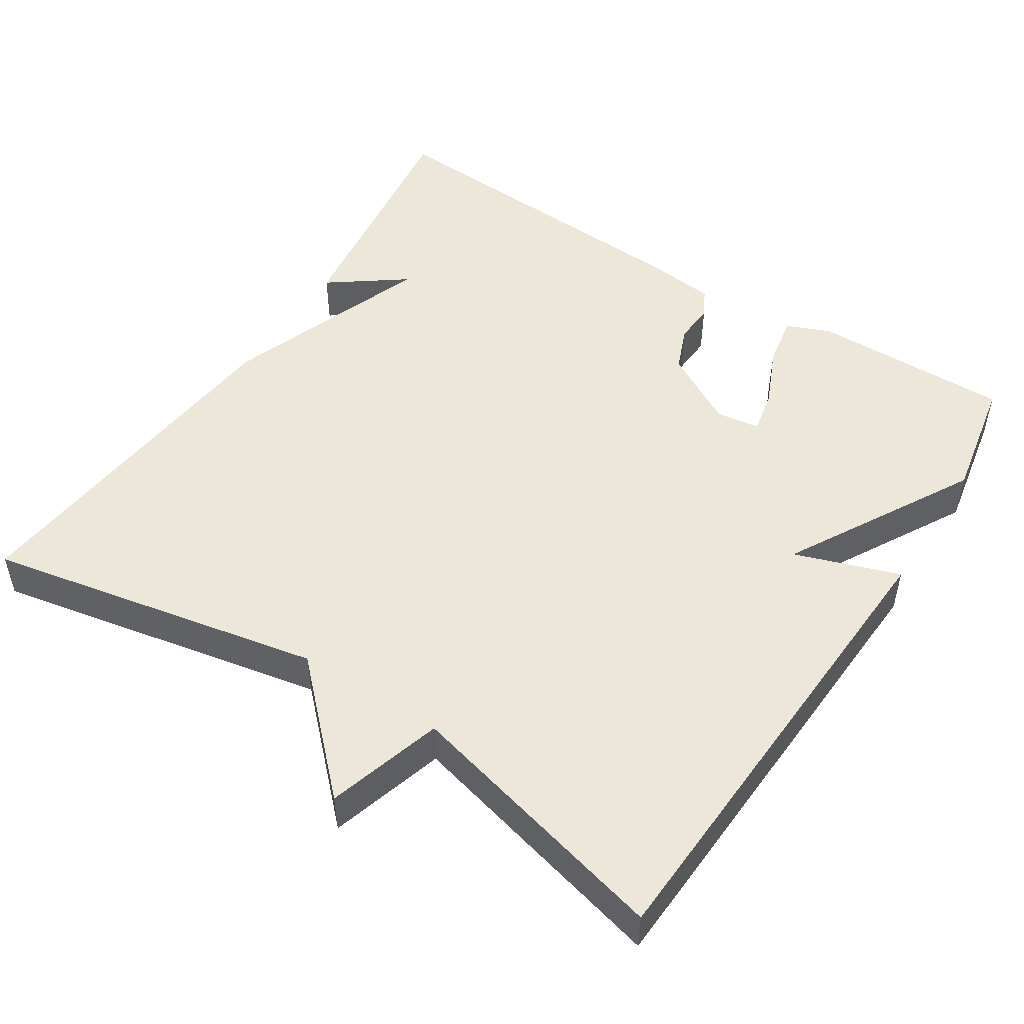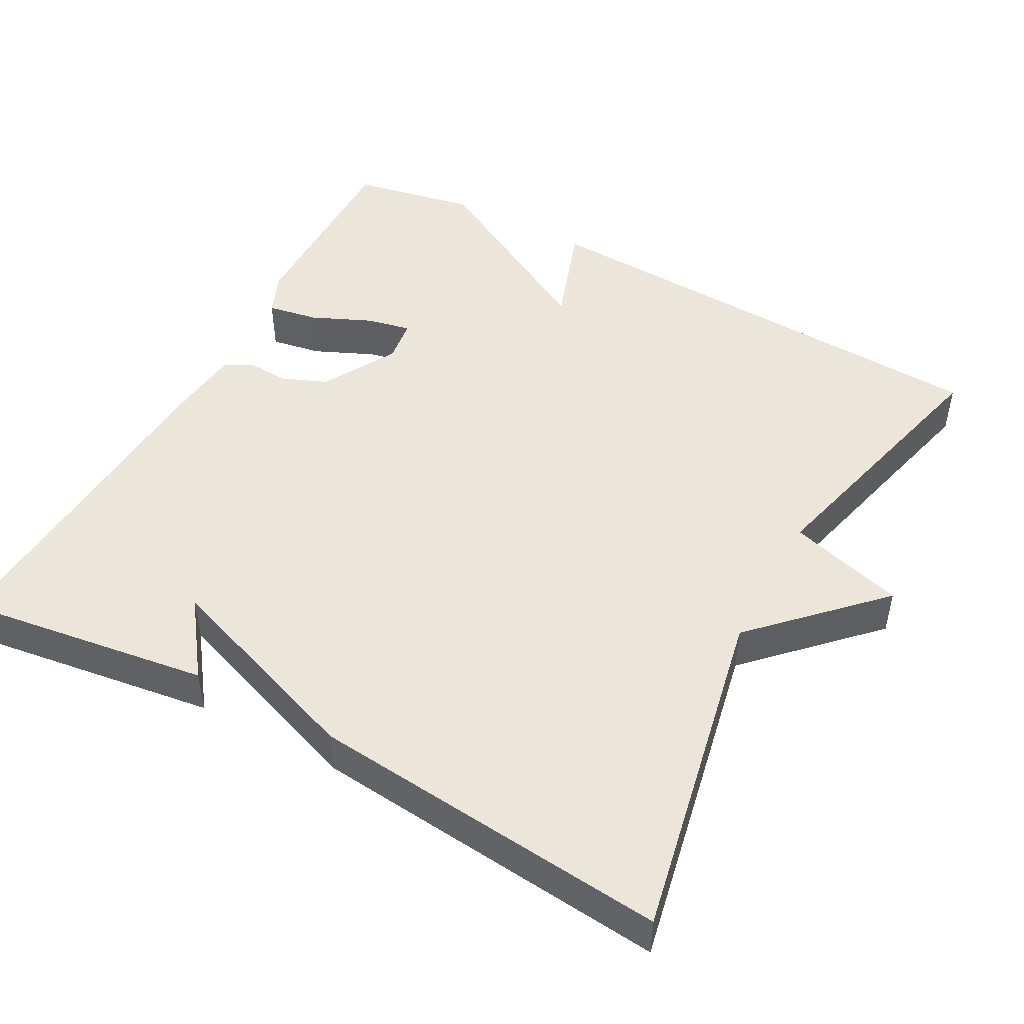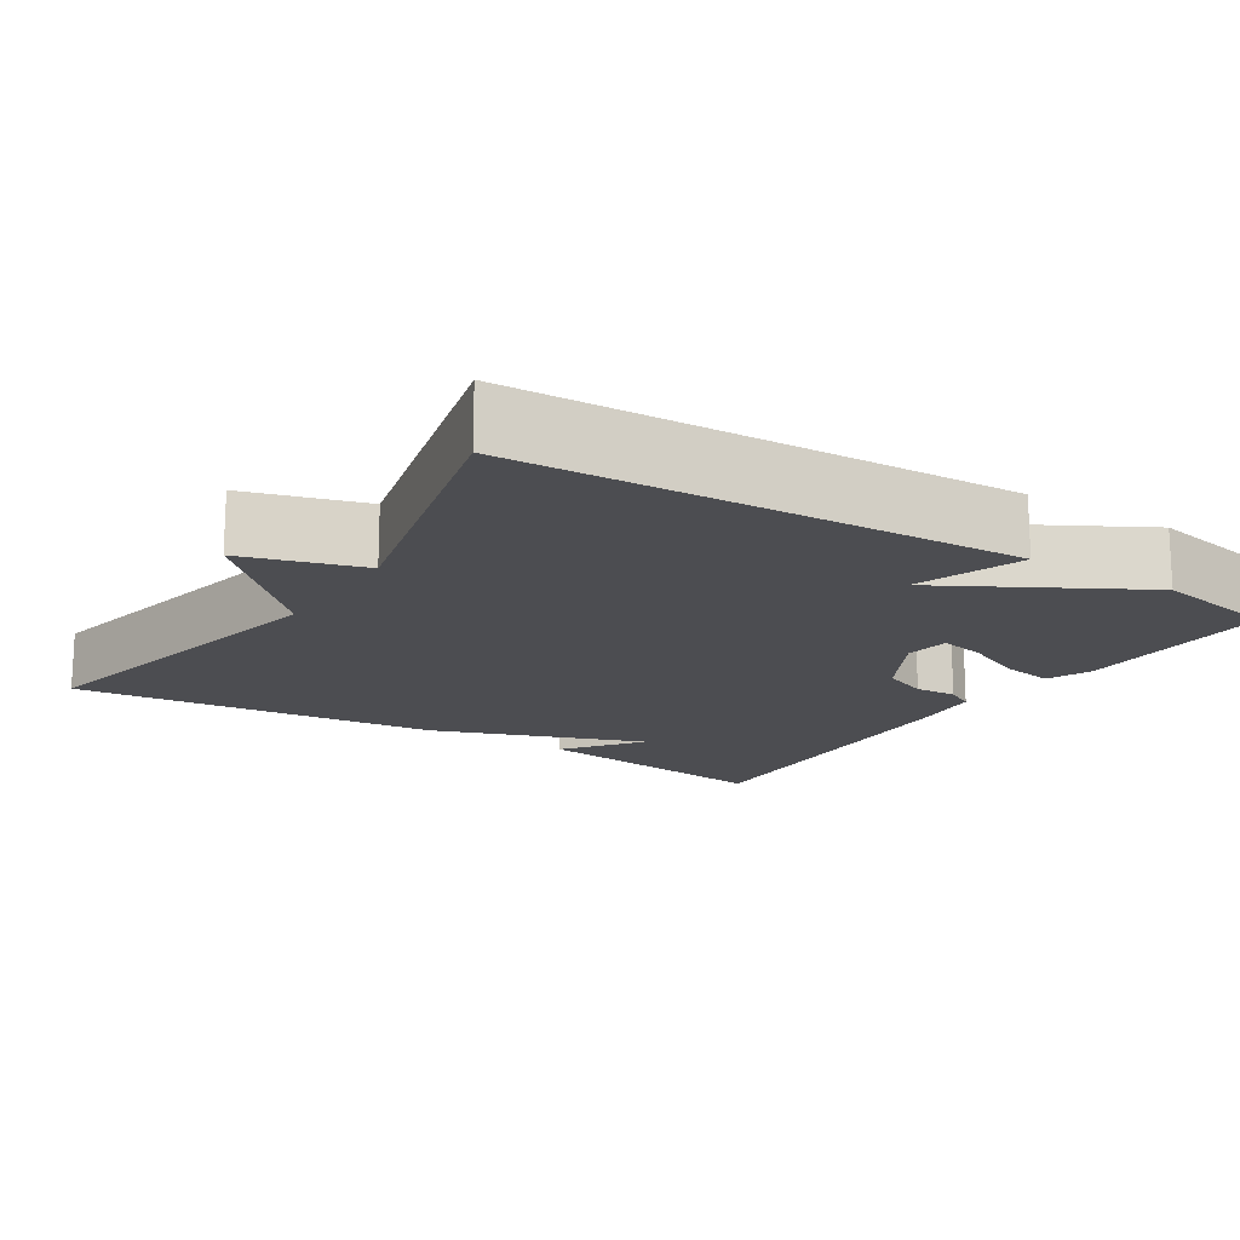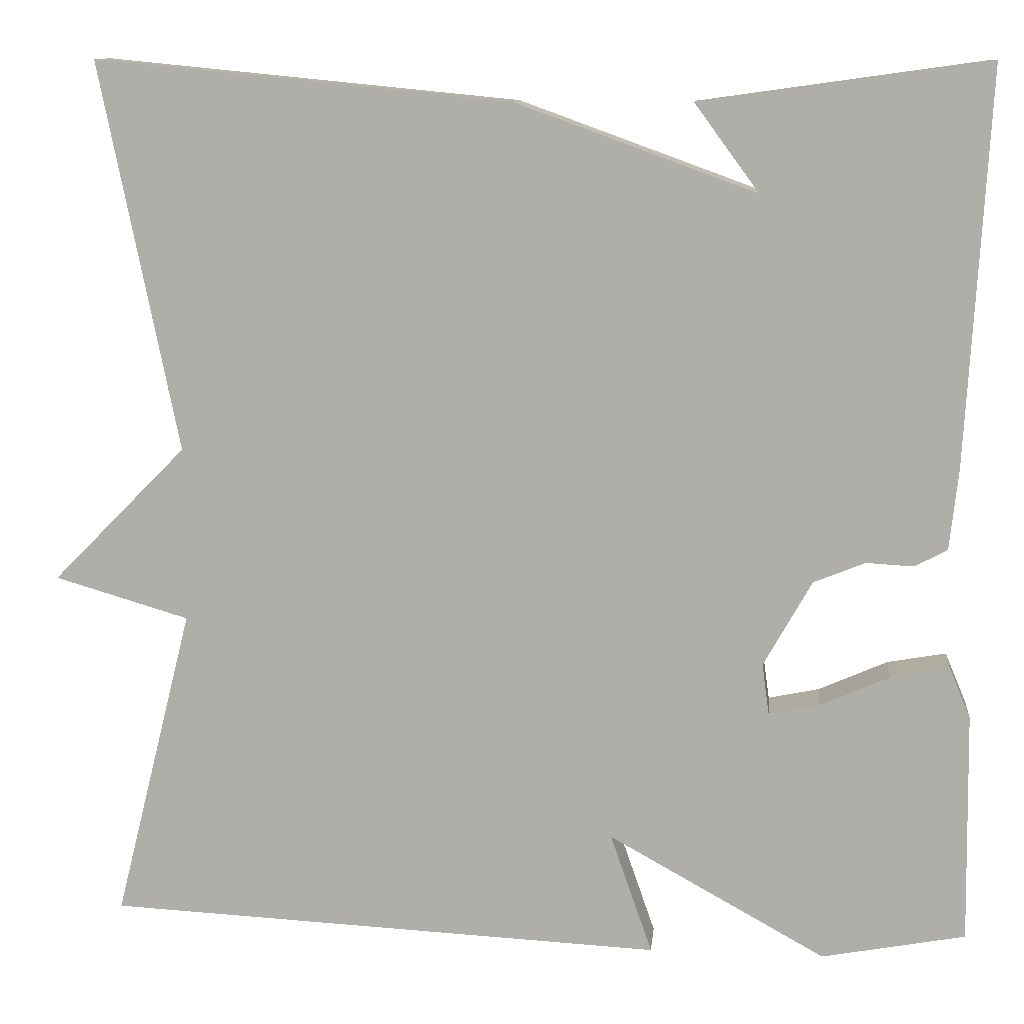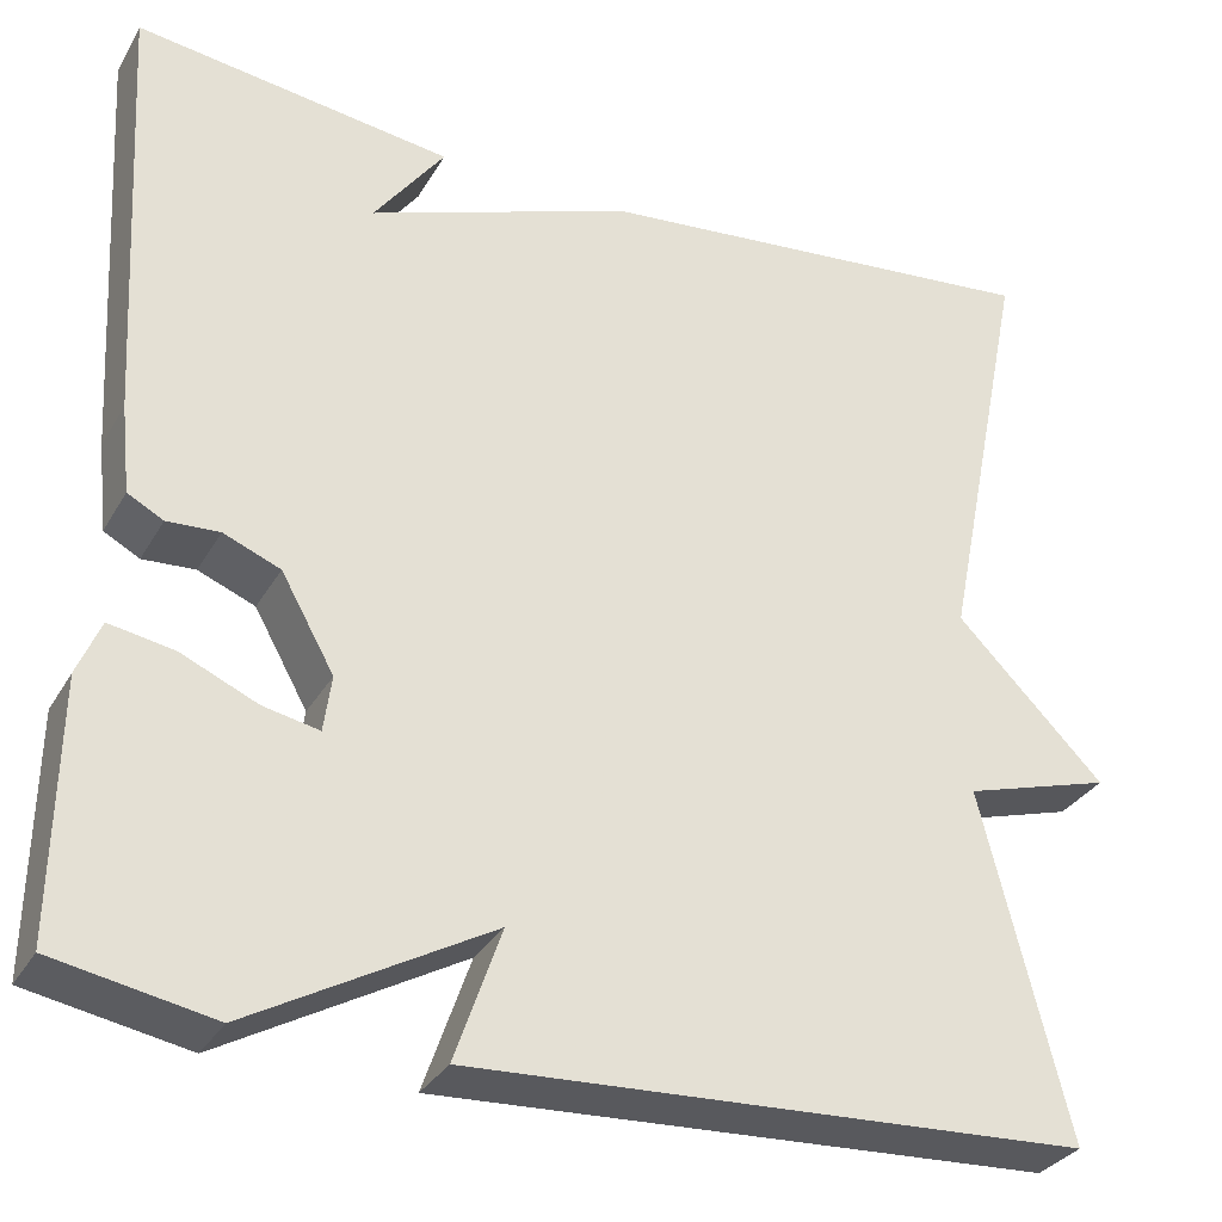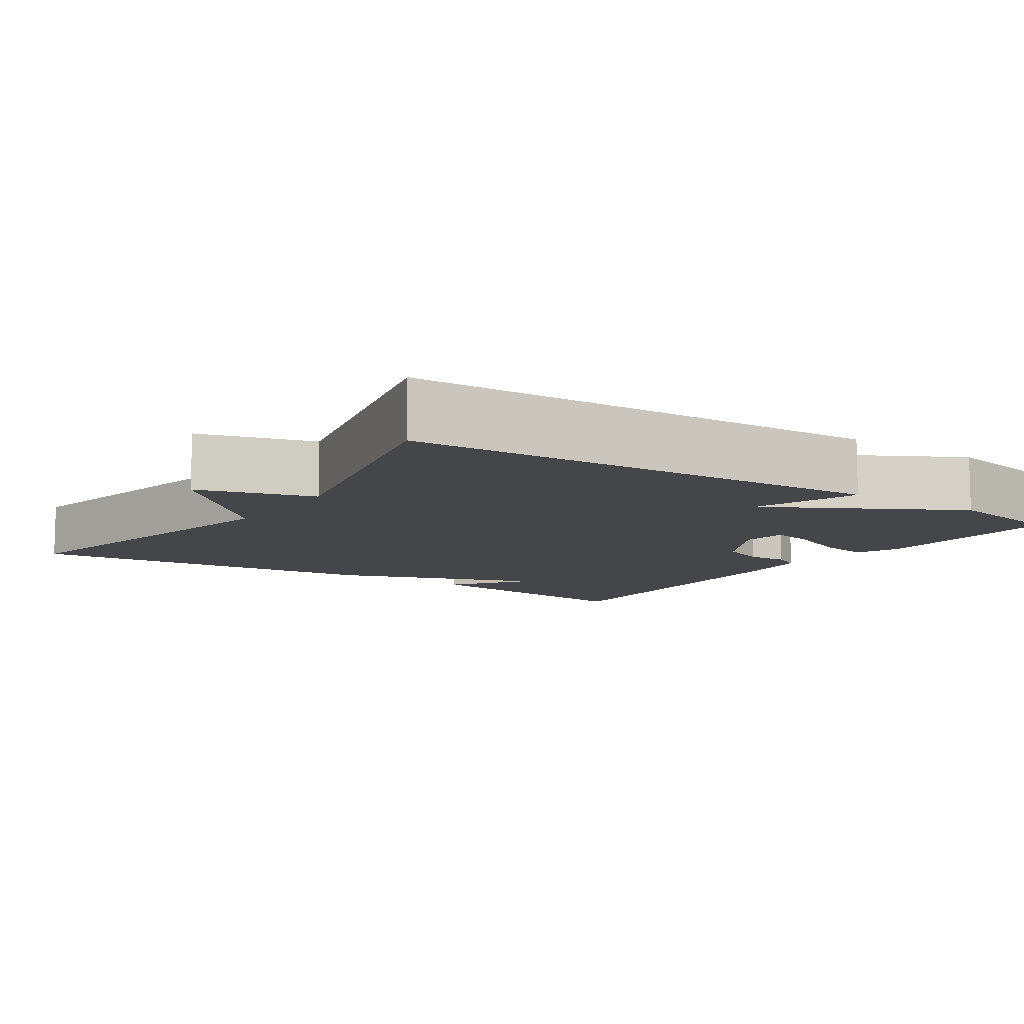
<metadata>
{"format":"obj","ext":"obj","renderer":"f3d","projection":"perspective","resolution":1024,"background":"white","views":[{"elev":50.0,"azim":122.9,"up":"+Y"},{"elev":48.0,"azim":28.5,"up":"+Y"},{"elev":-16.2,"azim":147.3,"up":"+Y"},{"elev":11.2,"azim":-174.1,"up":"+Z"},{"elev":-31.6,"azim":-25.5,"up":"+Z"},{"elev":-9.7,"azim":145.7,"up":"+Y"}]}
</metadata>
<code>
v -0.5 0.07 -0.5
v -0.496 0.07 -0.237
v -0.472 0.07 -0.18
v -0.405 0.07 -0.192
v -0.326 0.07 -0.227
v -0.268 0.07 -0.239
v -0.26 0.07 -0.181
v -0.315 0.07 -0.083
v -0.374 0.07 -0.059
v -0.428 0.07 -0.062
v -0.465 0.07 -0.042
v -0.475 0.07 0.05
v -0.5 0.07 0.5
v -0.173 0.07 0.454
v -0.246 0.07 0.355
v 0.027 0.07 0.454
v 0.5 0.07 0.5
v 0.411 0.07 0.057
v 0.564 0.07 -0.098
v 0.411 0.07 -0.143
v 0.5 0.07 -0.5
v -0.136 0.07 -0.531
v -0.088 0.07 -0.393
v -0.336 0.07 -0.531
v -0.5 0 -0.5
v -0.496 0 -0.237
v -0.472 0 -0.18
v -0.405 0 -0.192
v -0.326 0 -0.227
v -0.268 0 -0.239
v -0.26 0 -0.181
v -0.315 0 -0.083
v -0.374 0 -0.059
v -0.428 0 -0.062
v -0.465 0 -0.042
v -0.475 0 0.05
v -0.5 0 0.5
v -0.173 0 0.454
v -0.246 0 0.355
v 0.027 0 0.454
v 0.5 0 0.5
v 0.411 0 0.057
v 0.564 0 -0.098
v 0.411 0 -0.143
v 0.5 0 -0.5
v -0.136 0 -0.531
v -0.088 0 -0.393
v -0.336 0 -0.531
f 3 4 5
f 2 3 5
f 1 2 5
f 24 1 5
f 23 24 5
f 20 21 22 23
f 18 19 20
f 18 20 23
f 17 18 23
f 16 17 23
f 15 16 23
f 12 13 14 15
f 11 12 15
f 10 11 15
f 9 10 15
f 8 9 15
f 7 8 15 23
f 6 7 23
f 5 6 23
f 29 28 27
f 29 27 26
f 29 26 25
f 29 25 48
f 29 48 47
f 47 46 45 44
f 44 43 42
f 47 44 42
f 47 42 41
f 47 41 40
f 47 40 39
f 39 38 37 36
f 39 36 35
f 39 35 34
f 39 34 33
f 39 33 32
f 47 39 32 31
f 47 31 30
f 47 30 29
f 1 25 26 2
f 2 26 27 3
f 3 27 28 4
f 4 28 29 5
f 5 29 30 6
f 6 30 31 7
f 7 31 32 8
f 8 32 33 9
f 9 33 34 10
f 10 34 35 11
f 11 35 36 12
f 12 36 37 13
f 13 37 38 14
f 14 38 39 15
f 15 39 40 16
f 16 40 41 17
f 17 41 42 18
f 18 42 43 19
f 19 43 44 20
f 20 44 45 21
f 21 45 46 22
f 22 46 47 23
f 23 47 48 24
f 24 48 25 1

</code>
